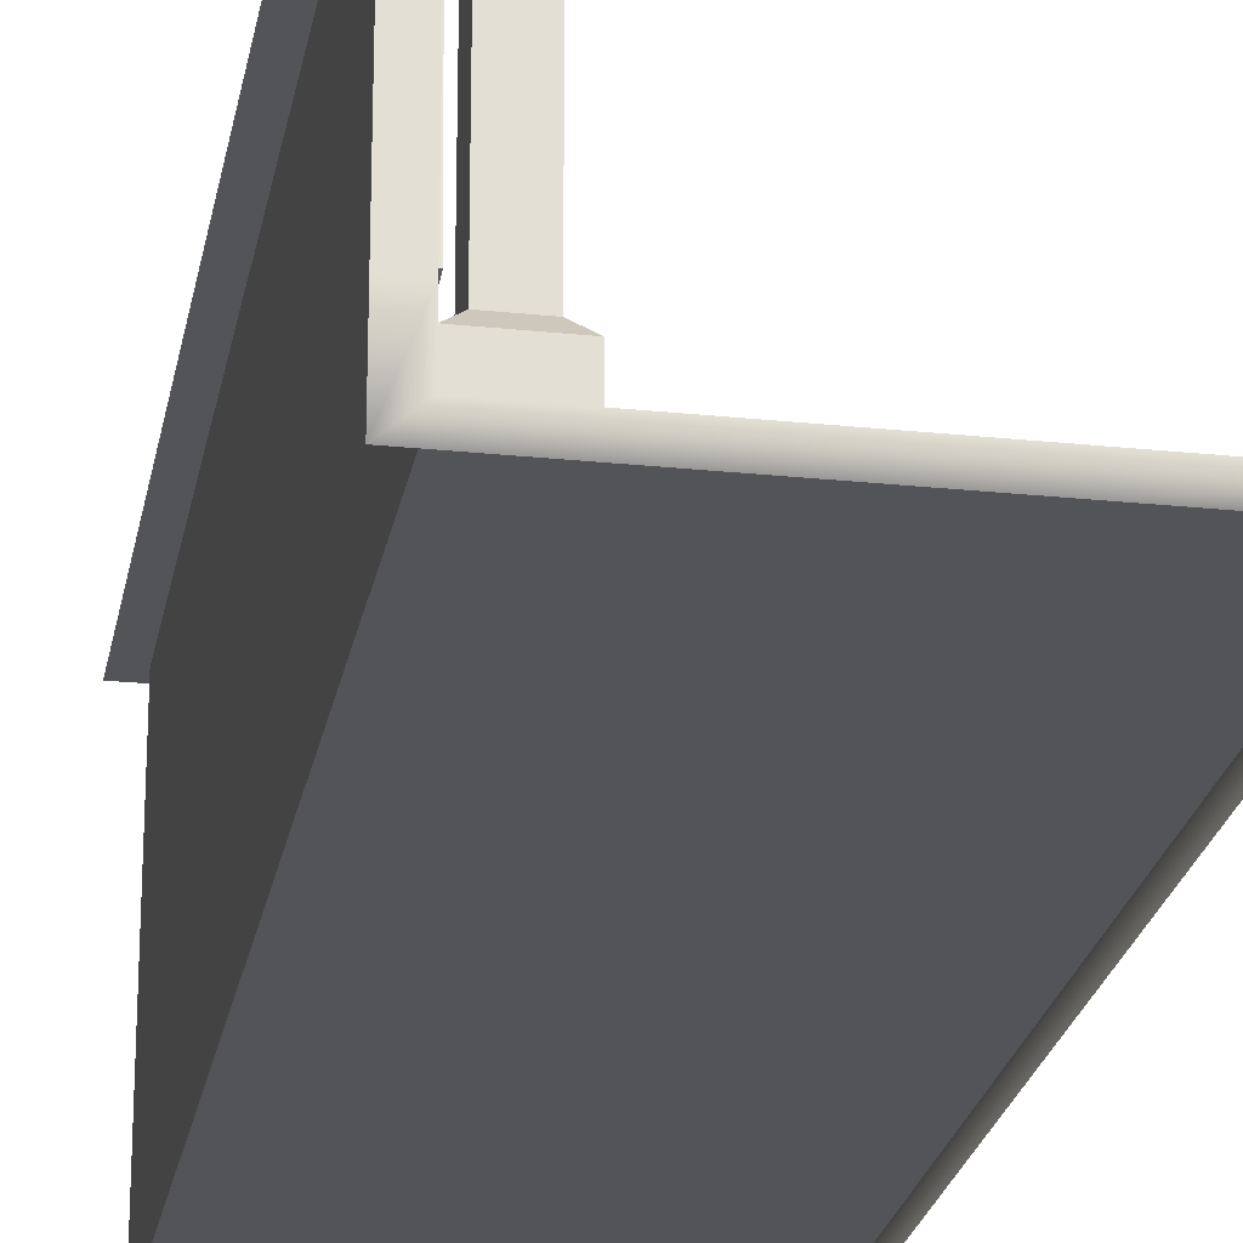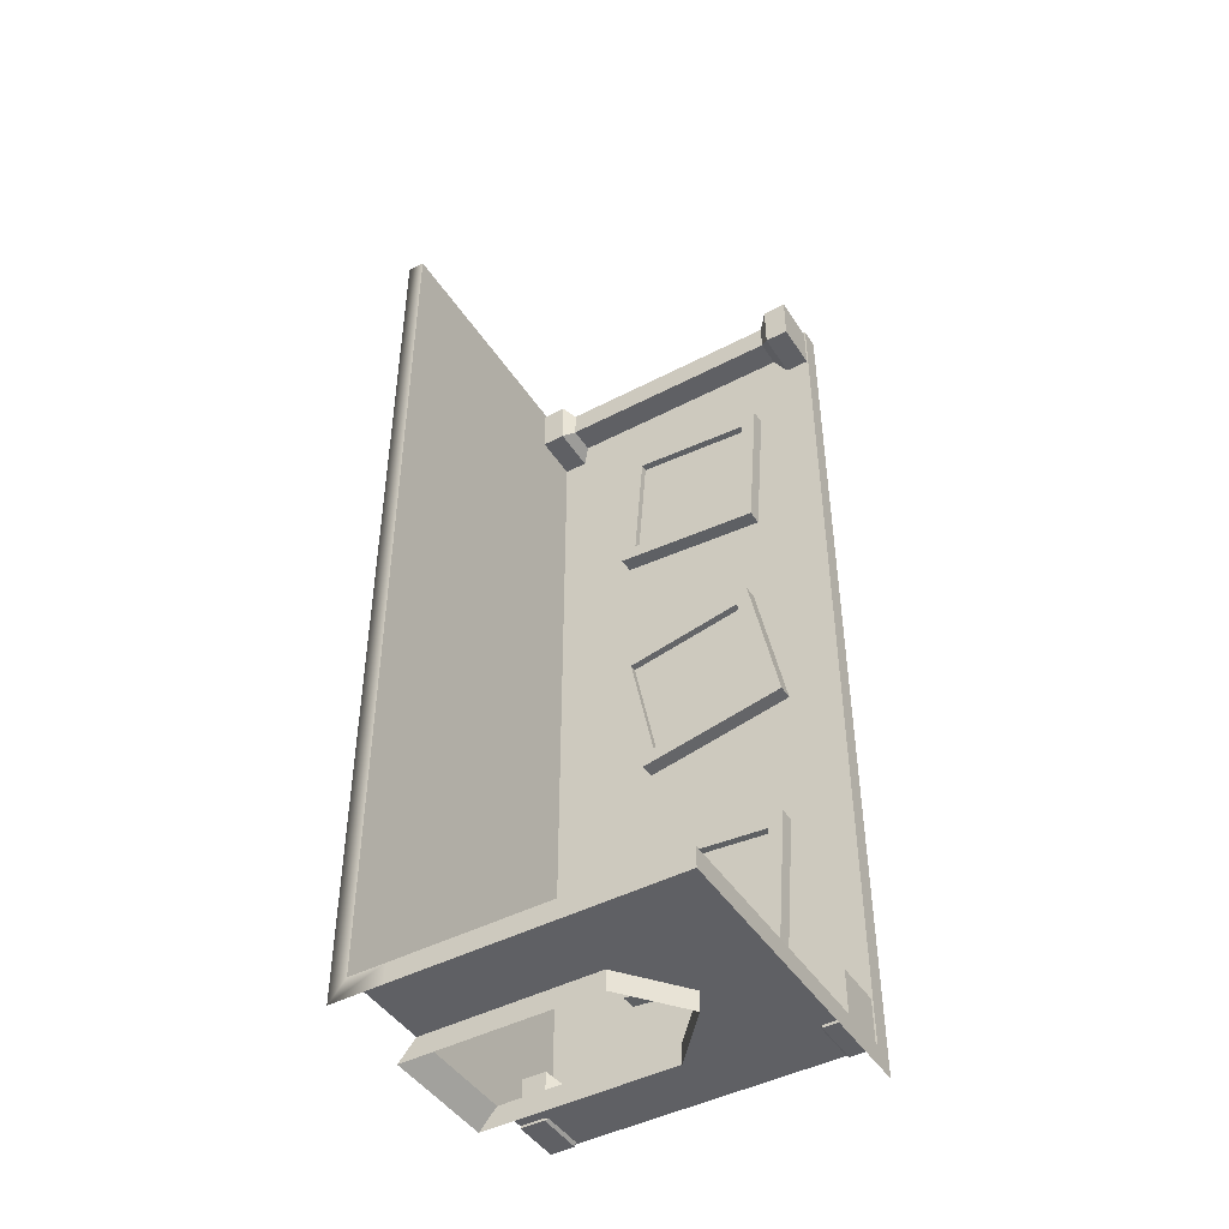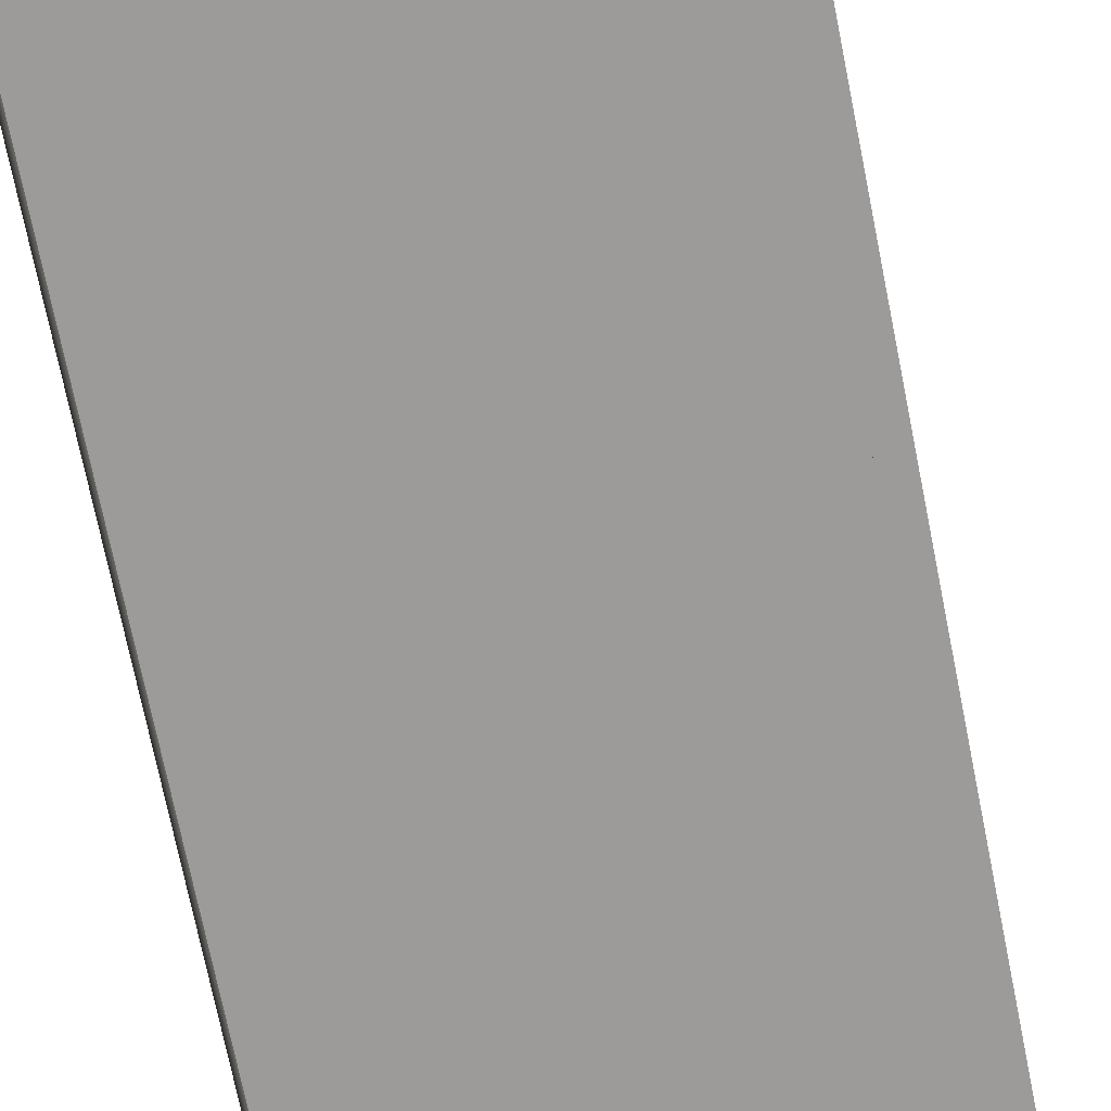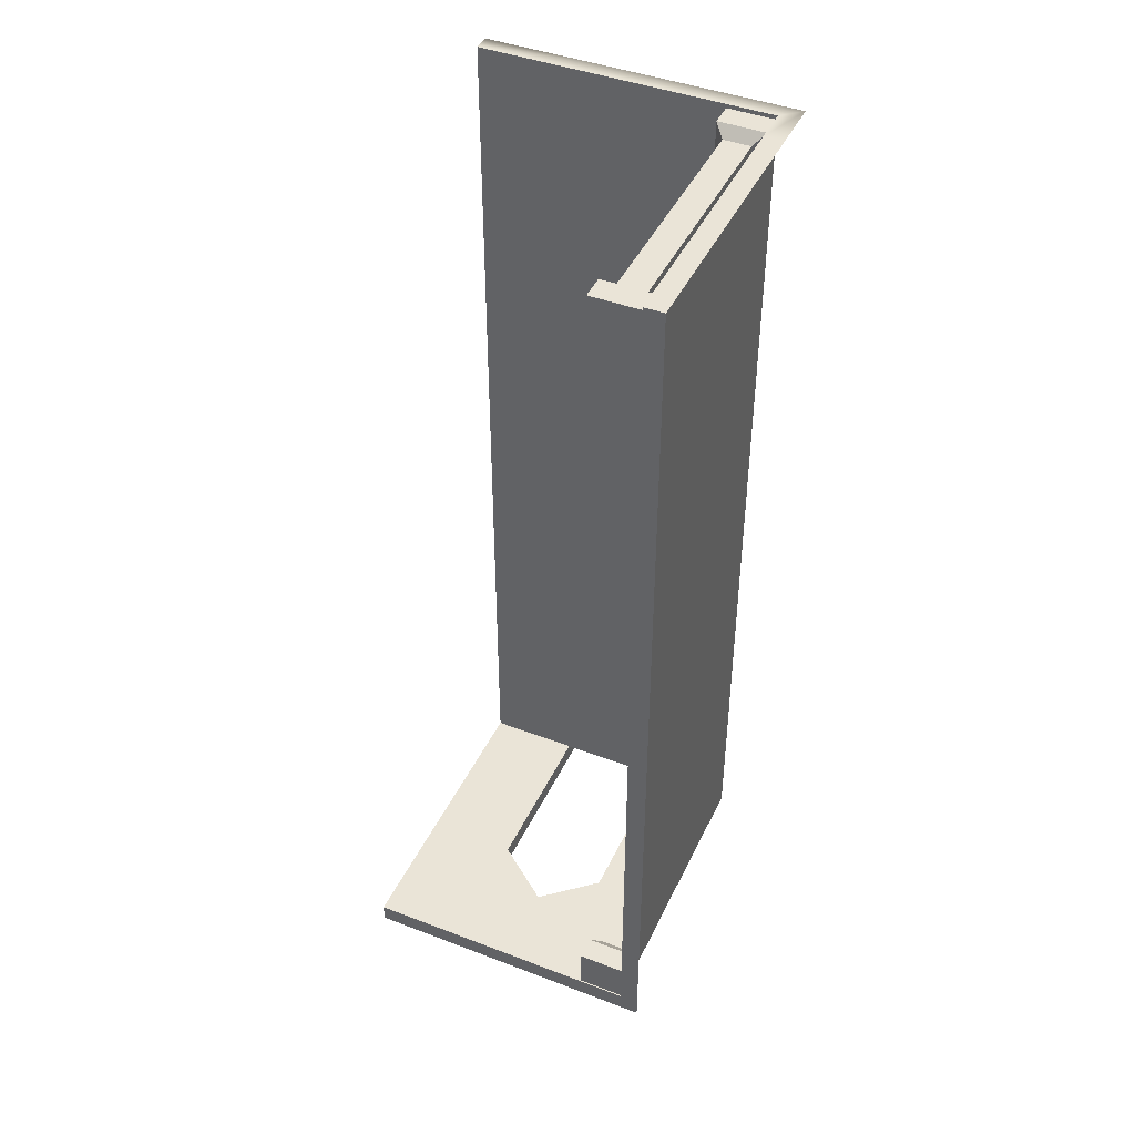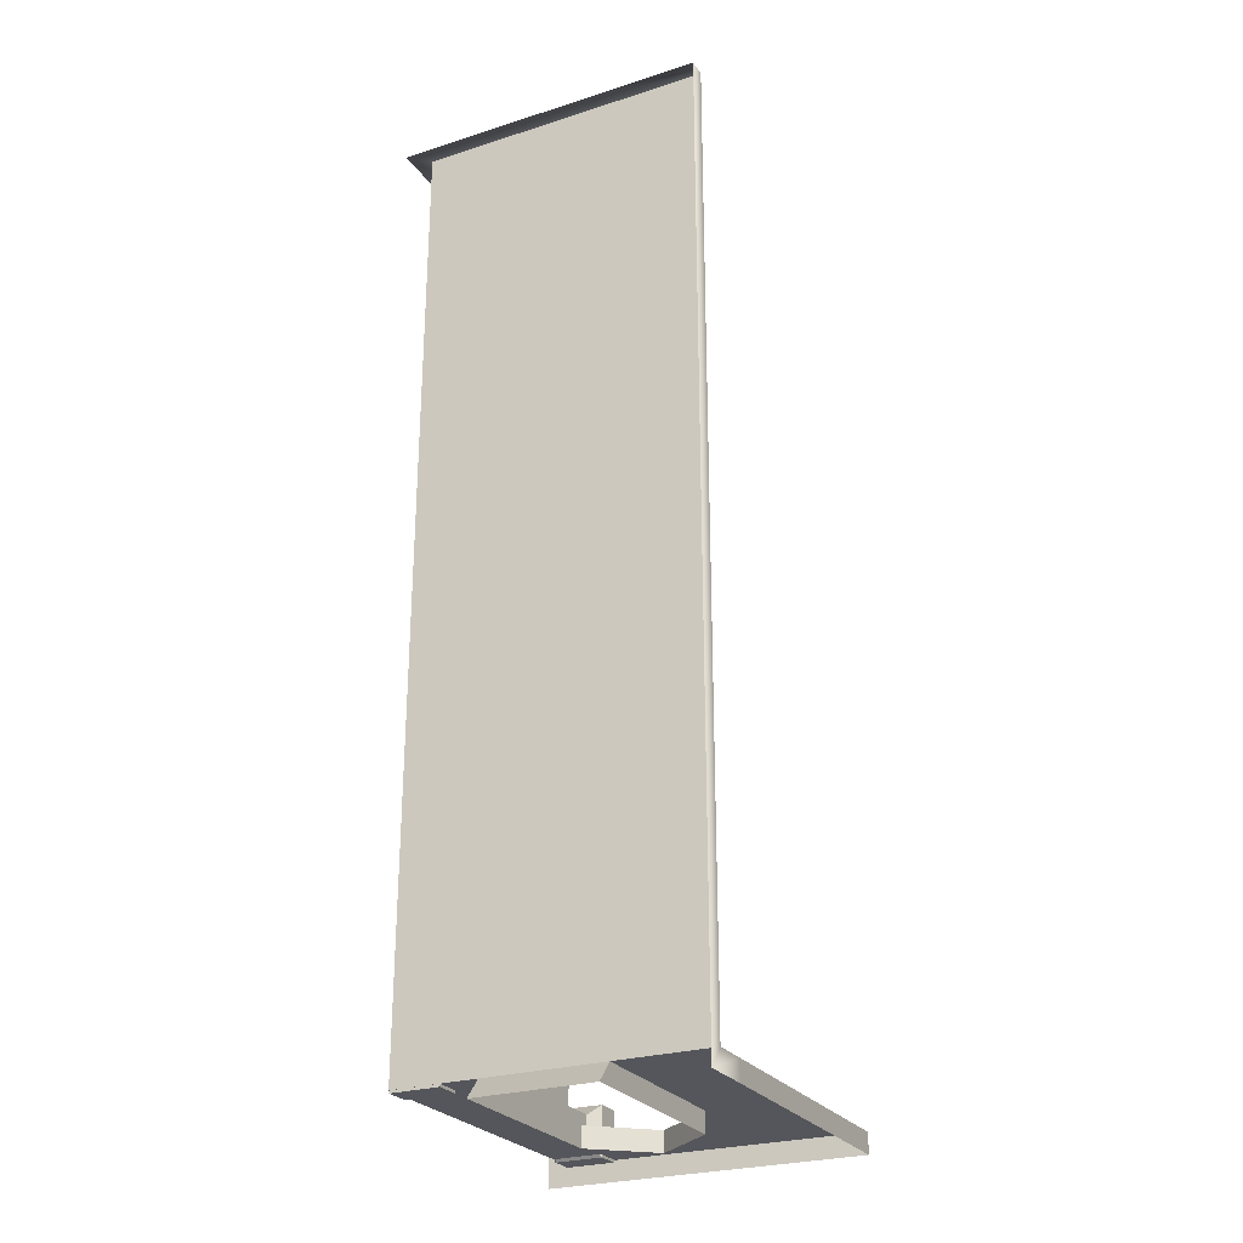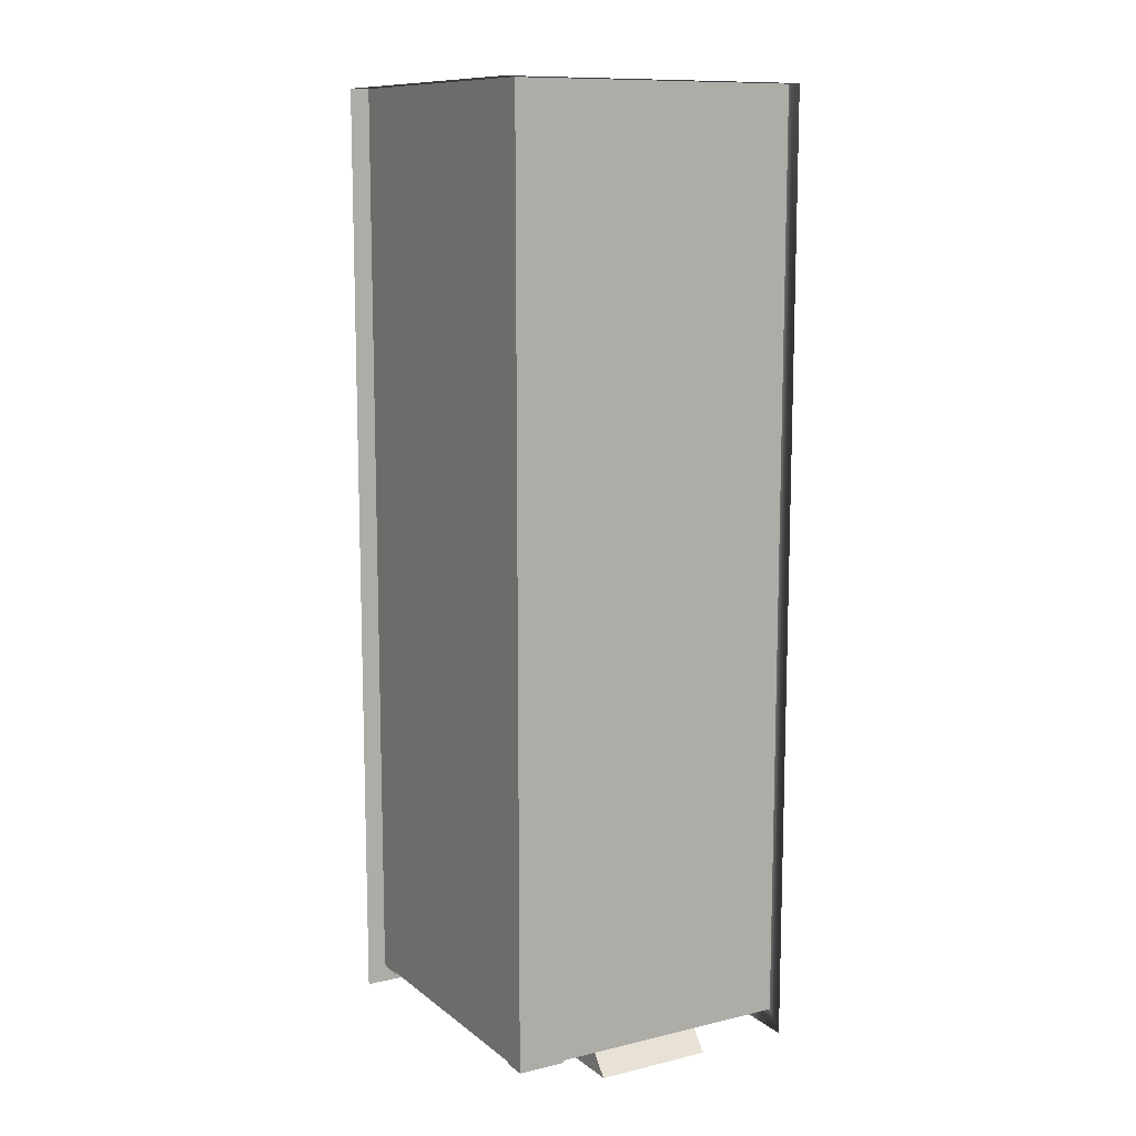
<metadata>
{"format":"obj","ext":"obj","renderer":"f3d","projection":"perspective","resolution":1024,"background":"white","views":[{"elev":-23.6,"azim":-10.1,"up":"+Y"},{"elev":-45.2,"azim":121.1,"up":"+Z"},{"elev":-69.9,"azim":-168.8,"up":"+Y"},{"elev":43.7,"azim":-155.8,"up":"+Z"},{"elev":-26.2,"azim":26.7,"up":"+Z"},{"elev":11.2,"azim":-29.9,"up":"+Z"}]}
</metadata>
<code>
o Plane.009
v -0.8961 0 -2.774
v -0.8961 0 0.2113
v -0.8961 0 -1.32
v -0.8961 0 1.742
v -0.8961 0 3.273
v 1.013 0 -2.774
v 1.013 0 0.2113
v 1.013 0 -1.32
v 1.013 0 1.742
v 1.013 0 3.273
v -0.8961 2.005 -2.774
v -0.8961 2.005 0.2113
v -0.8961 2.005 -1.32
v -0.8961 2.005 1.742
v -0.8961 2.005 3.273
v 1.013 2.005 -2.774
v 0.005981 2.005 -2.774
v -0.8961 1.143 0.2113
v -0.8961 1.143 -1.32
v -0.8961 1.143 -2.774
v 0.005981 1.452 -2.774
v 1.013 1.143 -2.774
v -0.8961 1.143 3.273
v -0.8961 1.143 1.742
v -0.8961 0.2344 0.2113
v -0.8961 0.2344 3.273
v -0.8961 0.2344 -1.32
v -0.8961 0.2344 -2.774
v 1.013 0.2344 -2.774
v -0.8961 0.2344 1.742
v -1.024 -0.1114 3.273
v 1.013 -0.1114 3.273
v -1.024 2.005 -2.902
v -1.024 2.005 0.2113
v -1.024 2.005 -1.32
v -1.024 2.005 1.742
v -1.024 2.005 3.273
v 1.013 2.005 -2.902
v 0.005981 2.005 -2.902
v 0.005981 1.452 -2.902
v 1.013 1.143 -2.902
v -1.024 1.143 3.273
v -1.024 0.2344 3.273
v 1.013 0.2344 -2.902
v 0.4047 0 -2.774
v 0.404 2.005 -2.774
v 0.404 1.143 -2.774
v 0.404 0.2344 -2.774
v 0.404 -0.1114 -2.902
v 0.404 2.005 -2.902
v 0.404 1.143 -2.902
v 0.404 0.2344 -2.902
v -0.353 0 -2.773
v -0.3534 2.005 -2.774
v -0.3534 1.143 -2.774
v -0.3534 0.2344 -2.774
v -0.3534 -0.1114 -2.902
v -0.3534 2.005 -2.902
v -0.3534 1.143 -2.902
v -0.3534 0.2344 -2.902
v -0.8931 0.001444 3.248
v -0.8268 0.2244 3.182
v -0.8931 0.001444 2.938
v -0.8268 0.2244 3.004
v -0.5828 0.001444 3.248
v -0.6491 0.2244 3.182
v -0.5828 0.001444 2.938
v -0.6491 0.2244 3.004
v -0.8931 0.1566 3.248
v -0.8931 0.1566 2.938
v -0.5828 0.1566 2.938
v -0.5828 0.1566 3.248
v -0.6491 0.9988 3.182
v -0.8931 1.996 3.248
v -0.8268 1.773 3.182
v -0.8931 1.996 2.938
v -0.8268 1.773 3.004
v -0.5828 1.996 3.248
v -0.6491 1.773 3.182
v -0.5828 1.996 2.938
v -0.6491 1.773 3.004
v -0.8931 1.841 3.248
v -0.8931 1.841 2.938
v -0.5828 1.841 2.938
v -0.5828 1.841 3.248
v -0.6491 0.9988 3.004
v -0.8268 0.9988 3.182
v -0.8268 0.9988 3.004
v -0.8931 0.001444 -2.48
v -0.8268 0.2244 -2.546
v -0.8931 0.001444 -2.79
v -0.8268 0.2244 -2.724
v -0.5828 0.001444 -2.48
v -0.6491 0.2244 -2.546
v -0.5828 0.001444 -2.79
v -0.6491 0.2244 -2.724
v -0.8931 0.1566 -2.48
v -0.8931 0.1566 -2.79
v -0.5828 0.1566 -2.79
v -0.5828 0.1566 -2.48
v -0.6491 0.9988 -2.546
v -0.8931 1.996 -2.48
v -0.8268 1.773 -2.546
v -0.8931 1.996 -2.79
v -0.8268 1.773 -2.724
v -0.5828 1.996 -2.48
v -0.6491 1.773 -2.546
v -0.5828 1.996 -2.79
v -0.6491 1.773 -2.724
v -0.8931 1.841 -2.48
v -0.8931 1.841 -2.79
v -0.5828 1.841 -2.79
v -0.5828 1.841 -2.48
v -0.6491 0.9988 -2.724
v -0.8268 0.9988 -2.546
v -0.8268 0.9988 -2.724
v -0.8918 0.6115 2.593
v -0.8918 1.608 2.515
v -0.8918 0.5338 1.596
v -0.8918 1.531 1.518
v -0.7918 0.7015 2.487
v -0.7918 1.503 2.425
v -0.7918 0.6391 1.686
v -0.7918 1.441 1.623
v -0.8918 0.483 0.6479
v -0.8918 1.464 0.8434
v -0.8918 0.6785 -0.3328
v -0.8918 1.659 -0.1374
v -0.7918 0.5983 0.571
v -0.7918 1.387 0.7281
v -0.7918 0.7554 -0.2175
v -0.7918 1.544 -0.06039
v -0.8918 0.6127 -1.006
v -0.8918 1.61 -1.086
v -0.8918 0.5327 -2.003
v -0.8918 1.529 -2.083
v -0.7918 0.7026 -1.112
v -0.7918 1.504 -1.176
v -0.7918 0.6382 -1.913
v -0.7918 1.44 -1.978
v -0.7918 1.531 1.518
v -0.7918 0.5338 1.596
v -0.7918 0.6115 2.593
v -0.7918 1.608 2.515
v -0.7918 1.659 -0.1374
v -0.7918 0.6785 -0.3328
v -0.7918 0.483 0.6479
v -0.7918 1.464 0.8434
v -0.7918 1.529 -2.083
v -0.7918 0.5327 -2.003
v -0.7918 0.6127 -1.006
v -0.7918 1.61 -1.086
v -0.8389 1.441 1.623
v -0.8389 0.6391 1.686
v -0.8389 0.7015 2.487
v -0.8389 1.503 2.425
v -0.8389 1.544 -0.06039
v -0.8389 0.7554 -0.2175
v -0.8389 0.5983 0.571
v -0.8389 1.387 0.7281
v -0.8389 1.44 -1.978
v -0.8389 0.6382 -1.913
v -0.8389 0.7026 -1.112
v -0.8389 1.504 -1.176
v 0.4055 0 3.273
v 0.3638 -0.1114 3.273
v 0.4055 0 1.742
v 0.4055 0 0.2113
v 0.4055 0 -1.32
v -0.4441 -0.1114 3.273
v -0.3524 0 3.273
v -0.3524 0 1.742
v -0.3524 0 0.2113
v -0.3524 0 -1.32
v 1.013 -0.1091 -2.904
v 1.013 -0.1102 0.2075
v 1.013 -0.1096 -1.32
v 1.013 -0.1108 1.74
f 18 19 13 12
f 19 20 11 13
f 47 22 16 46
f 23 24 14 15
f 24 18 12 14
f 55 21 17 54
f 56 55 20 28
f 30 25 18 24
f 27 28 20 19
f 4 2 25 30
f 5 4 30 26
f 45 6 29 48
f 3 1 28 27
f 2 3 27 25
f 46 50 39 17
f 14 36 37 15
f 177 8 7 176
f 10 32 178 9
f 12 34 36 14
f 7 9 178 176
f 8 177 175 6
f 13 35 34 12
f 58 54 17 39
f 11 33 35 13
f 29 6 175 44
f 171 5 31 170
f 41 38 16 22
f 15 37 42 23
f 22 47 48 29
f 26 43 31 5
f 41 22 29 44
f 16 38 50 46
f 26 30 24 23
f 21 47 46 17
f 33 11 54 58
f 42 43 26 23
f 1 53 56 28
f 20 55 54 11
f 25 27 19 18
f 21 40 51 47
f 56 53 57 60
f 55 56 60 59
f 48 47 51 52
f 40 21 55 59
f 48 52 49 45
f 69 62 64 70
f 70 64 68 71
f 71 68 66 72
f 72 66 62 69
f 63 67 65 61
f 87 62 66 73
f 65 72 69 61
f 67 71 72 65
f 63 70 71 67
f 61 69 70 63
f 73 66 68 86
f 86 68 64 88
f 77 88 87 75
f 82 83 77 75
f 83 84 81 77
f 84 85 79 81
f 85 82 75 79
f 76 74 78 80
f 75 87 73 79
f 78 74 82 85
f 80 78 85 84
f 76 80 84 83
f 74 76 83 82
f 79 73 86 81
f 81 86 88 77
f 88 64 62 87
f 97 90 92 98
f 98 92 96 99
f 99 96 94 100
f 100 94 90 97
f 91 95 93 89
f 115 90 94 101
f 93 100 97 89
f 95 99 100 93
f 91 98 99 95
f 89 97 98 91
f 101 94 96 114
f 114 96 92 116
f 105 116 115 103
f 110 111 105 103
f 111 112 109 105
f 112 113 107 109
f 113 110 103 107
f 104 102 106 108
f 103 115 101 107
f 106 102 110 113
f 108 106 113 112
f 104 108 112 111
f 102 104 111 110
f 107 101 114 109
f 109 114 116 105
f 116 92 90 115
f 119 120 141 142
f 132 130 160 157
f 143 144 118 117
f 119 142 143 117
f 141 120 118 144
f 127 128 145 146
f 137 139 162 163
f 147 148 126 125
f 127 146 147 125
f 145 128 126 148
f 135 136 149 150
f 124 122 156 153
f 151 152 134 133
f 135 150 151 133
f 149 136 134 152
f 124 123 142 141
f 123 121 143 142
f 122 124 141 144
f 121 122 144 143
f 132 131 146 145
f 131 129 147 146
f 130 132 145 148
f 129 130 148 147
f 140 139 150 149
f 139 137 151 150
f 138 140 149 152
f 137 138 152 151
f 154 153 156 155
f 158 157 160 159
f 162 161 164 163
f 122 121 155 156
f 140 138 164 161
f 123 124 153 154
f 130 129 159 160
f 131 132 157 158
f 138 137 163 164
f 121 123 154 155
f 139 140 161 162
f 129 131 158 159
f 168 167 9 7
f 45 169 8 6
f 169 168 7 8
f 167 165 10 9
f 172 171 165 167
f 174 173 168 169
f 53 174 169 45
f 173 172 167 168
f 10 165 166 32
f 2 4 172 173
f 1 3 174 53
f 3 2 173 174
f 4 5 171 172
f 165 171 170 166
f 57 53 45 49

</code>
